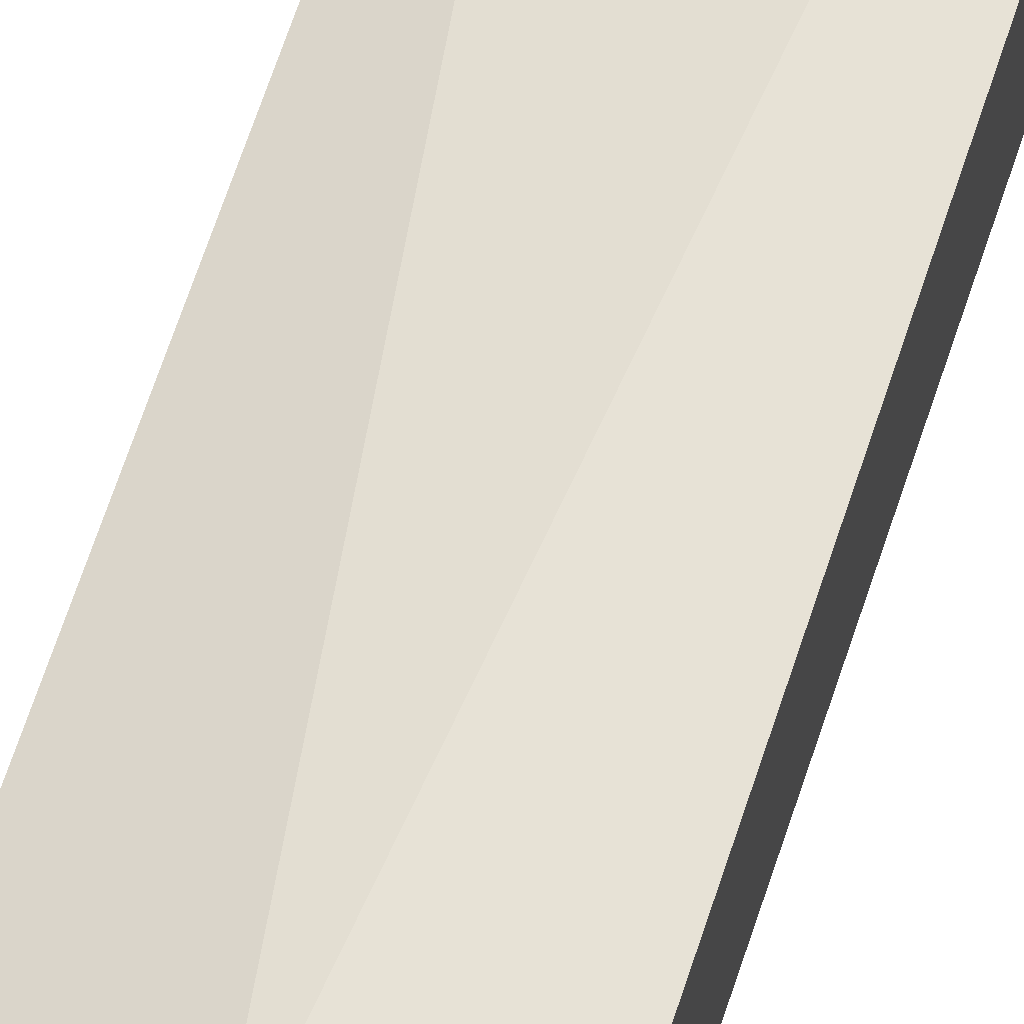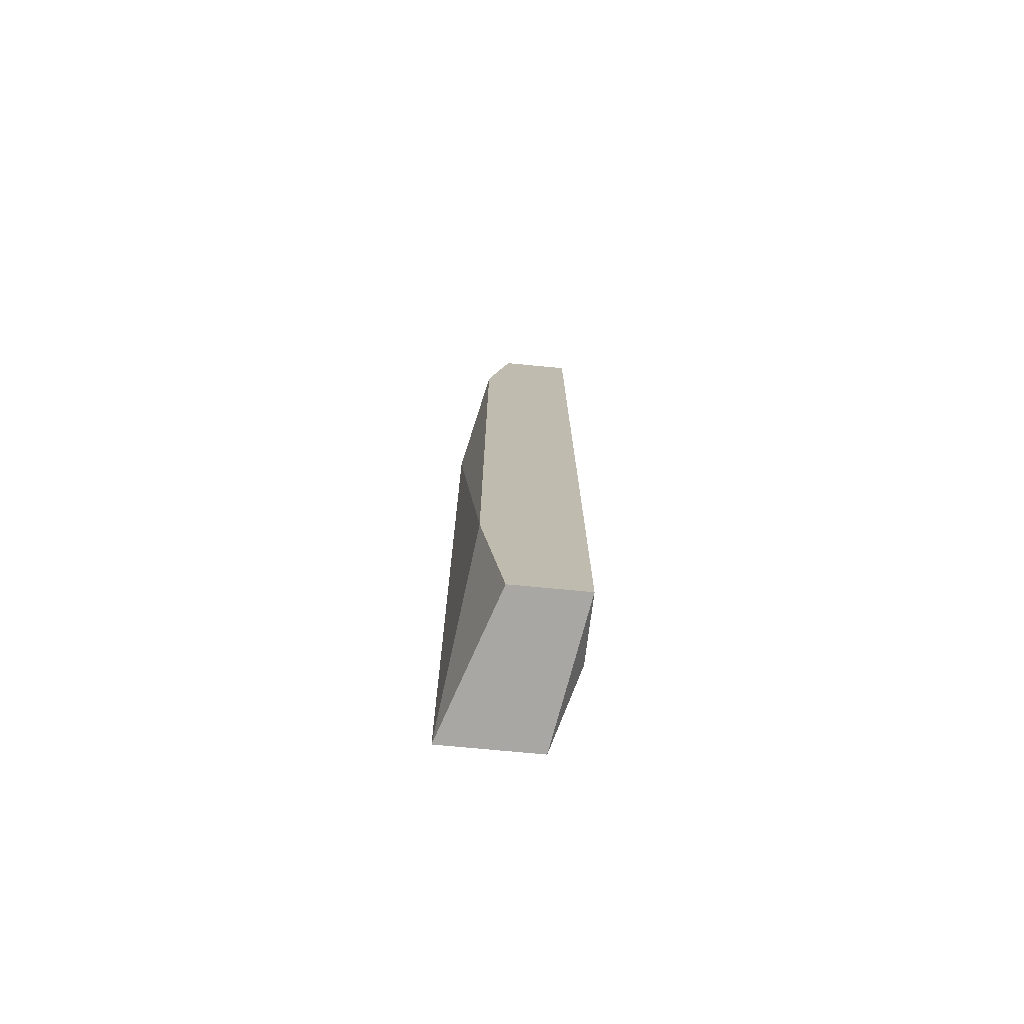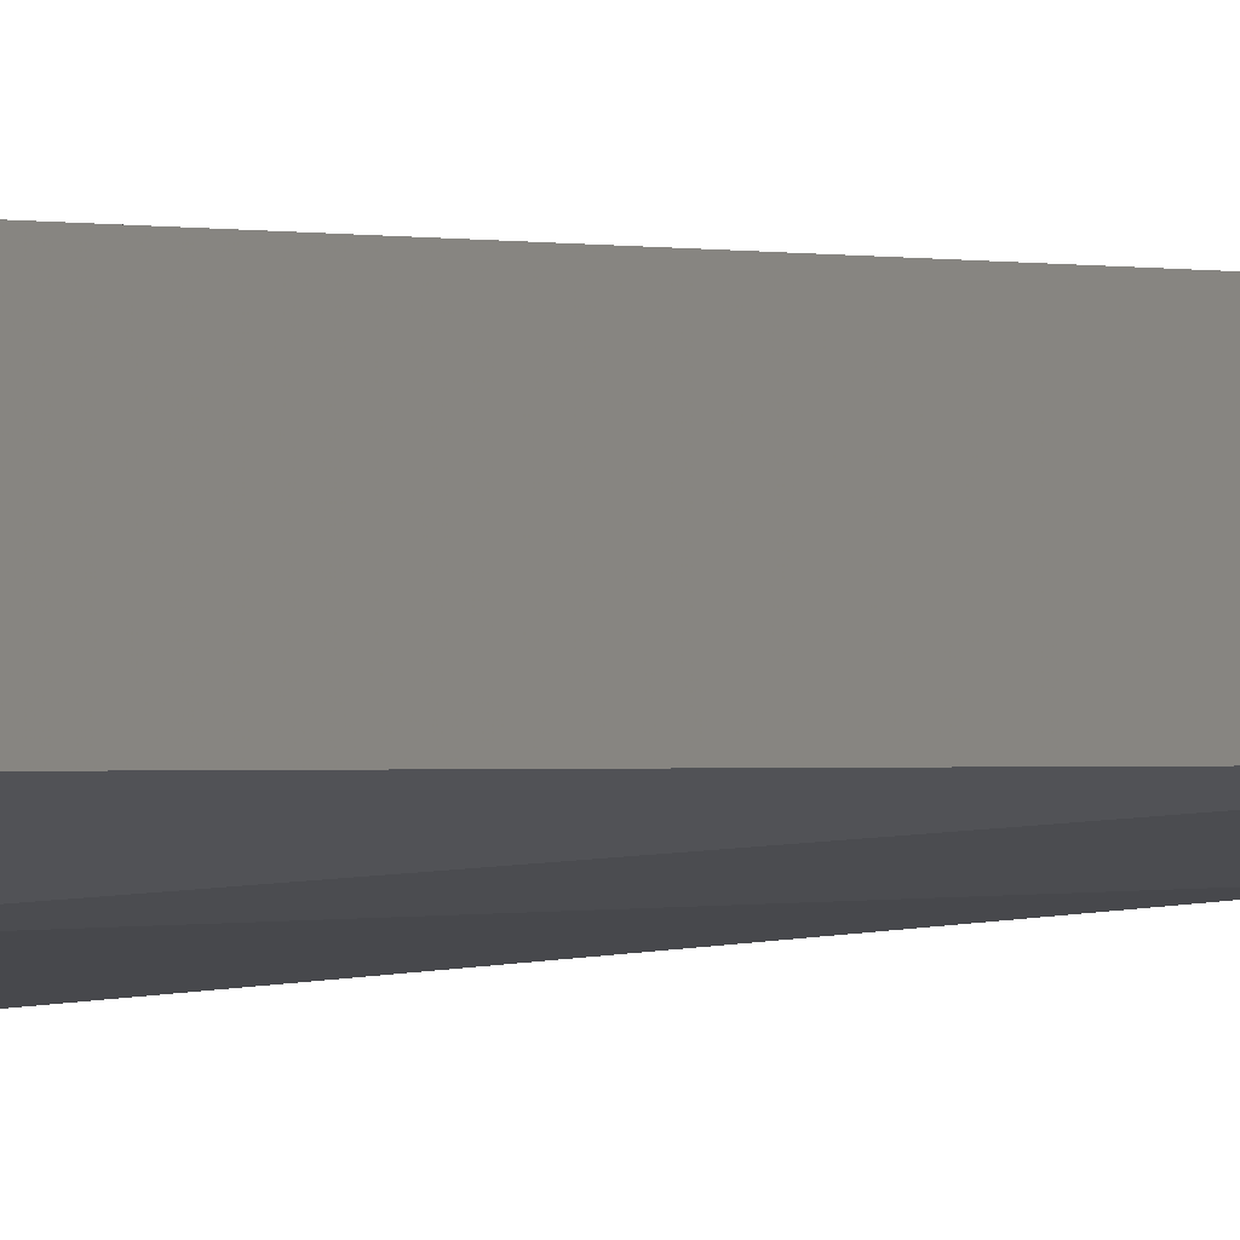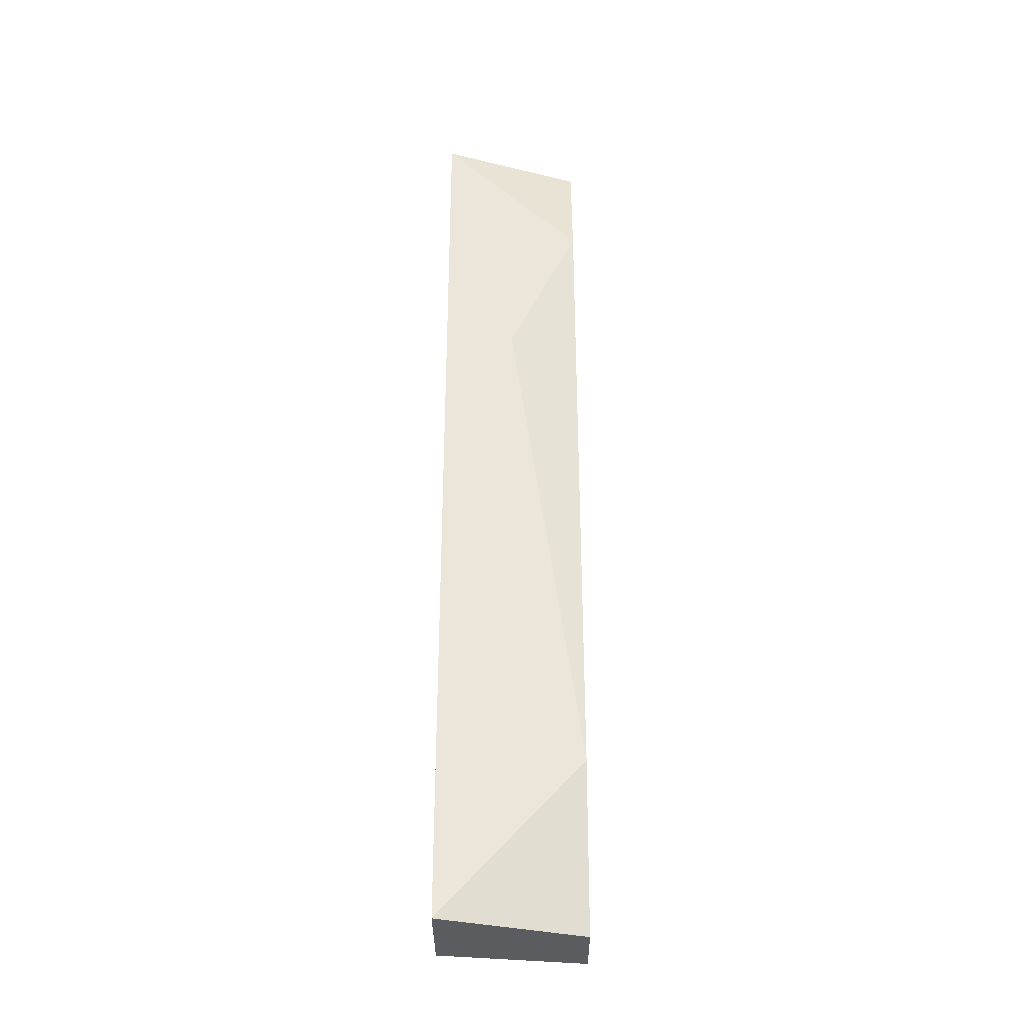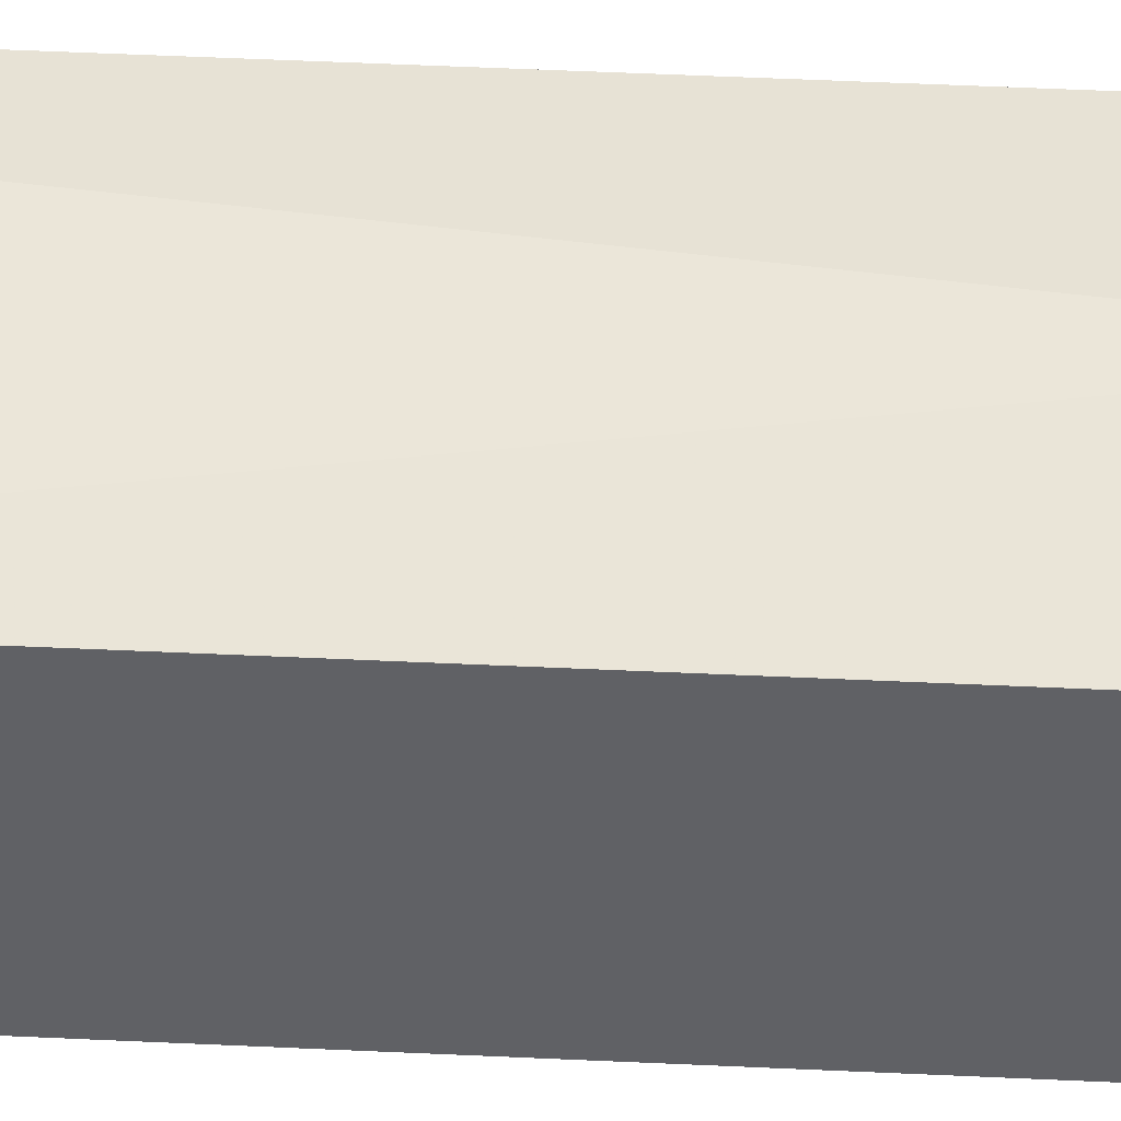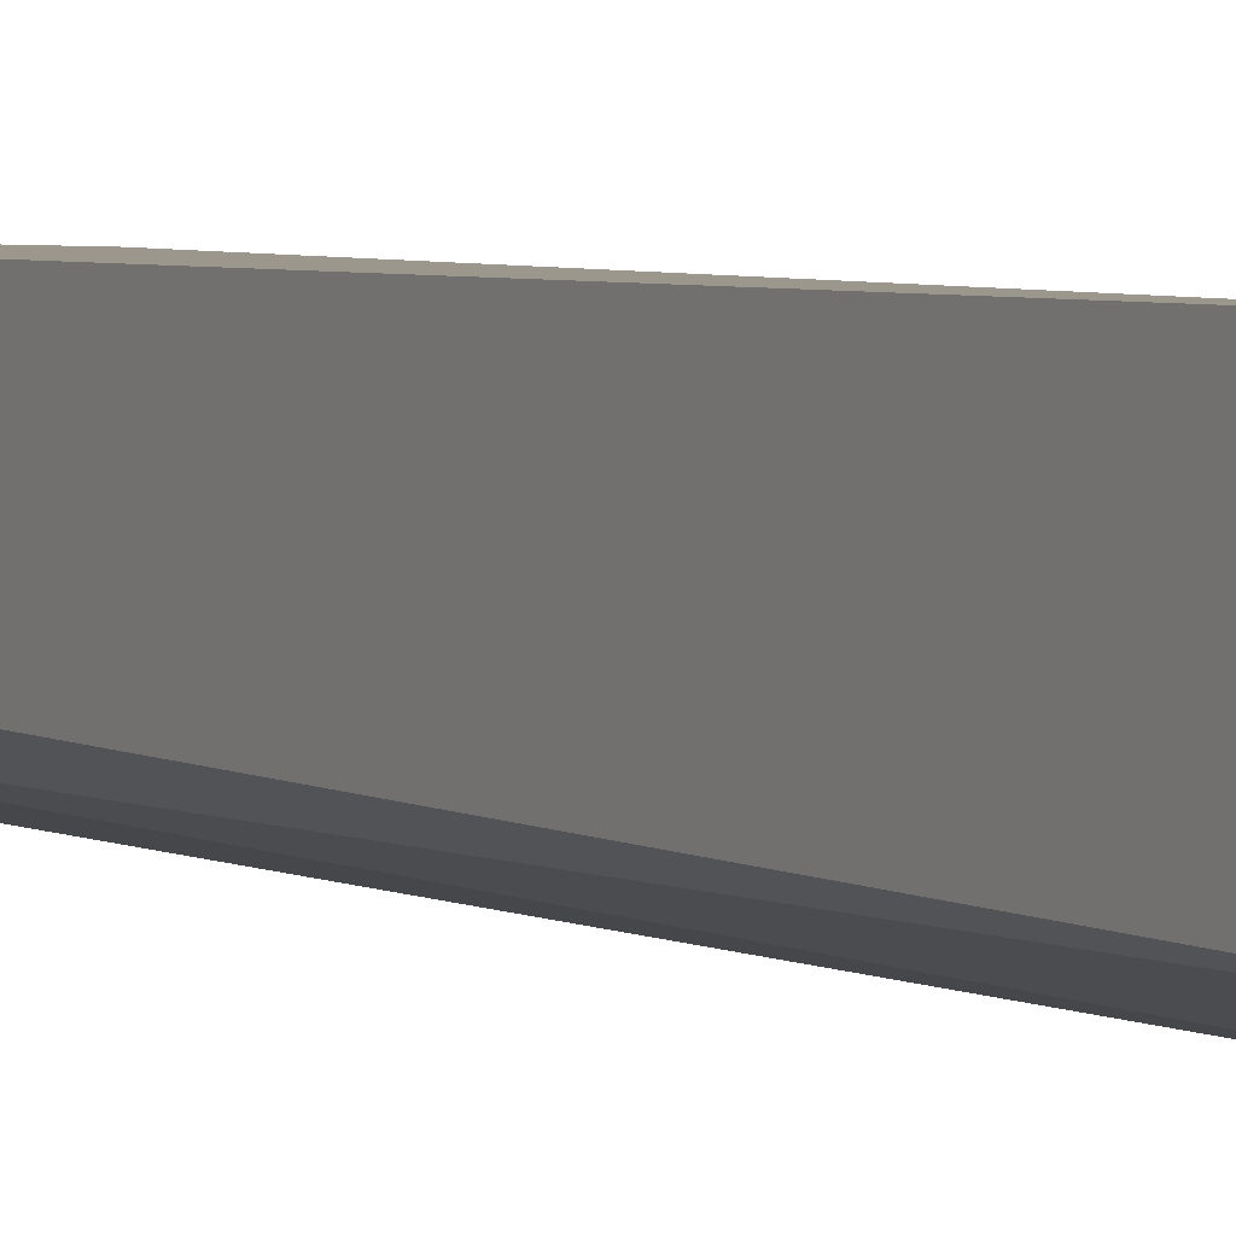
<metadata>
{"format":"obj","ext":"obj","renderer":"f3d","projection":"perspective","resolution":1024,"background":"white","views":[{"elev":63.1,"azim":-162.3,"up":"+Z"},{"elev":-74.5,"azim":84.6,"up":"+Y"},{"elev":0.9,"azim":-157.0,"up":"+Z"},{"elev":-33.9,"azim":0.3,"up":"+Y"},{"elev":40.3,"azim":93.5,"up":"+Z"},{"elev":2.9,"azim":-28.6,"up":"+Z"}]}
</metadata>
<code>
v -0.003612 0.01289 0.02539
v -0.003612 0.01289 0.02734
v -0.003612 -0.0131 0.02474
v -0.003612 -0.0131 0.02734
v -0.001663 -0.01245 0.02409
v -0.001663 0.005088 0.02734
v -0.002313 0.01289 0.02474
v 0.000286 0.009636 0.02669
v 0.000286 -0.008552 0.02669
v 0.000286 0.01289 0.02604
v 0.000286 0.01289 0.02409
v 0.000286 -0.0131 0.02604
v 0.000286 -0.0131 0.02409
f 5 3 7
f 3 4 2
f 2 10 11
f 10 9 11
f 11 9 13
f 4 3 13
f 3 2 1
f 2 11 1
f 2 4 6
f 4 9 6
f 11 13 5
f 13 3 5
f 9 4 12
f 13 9 12
f 4 13 12
f 10 2 8
f 9 10 8
f 2 6 8
f 6 9 8
f 3 1 7
f 1 11 7
f 11 5 7

</code>
